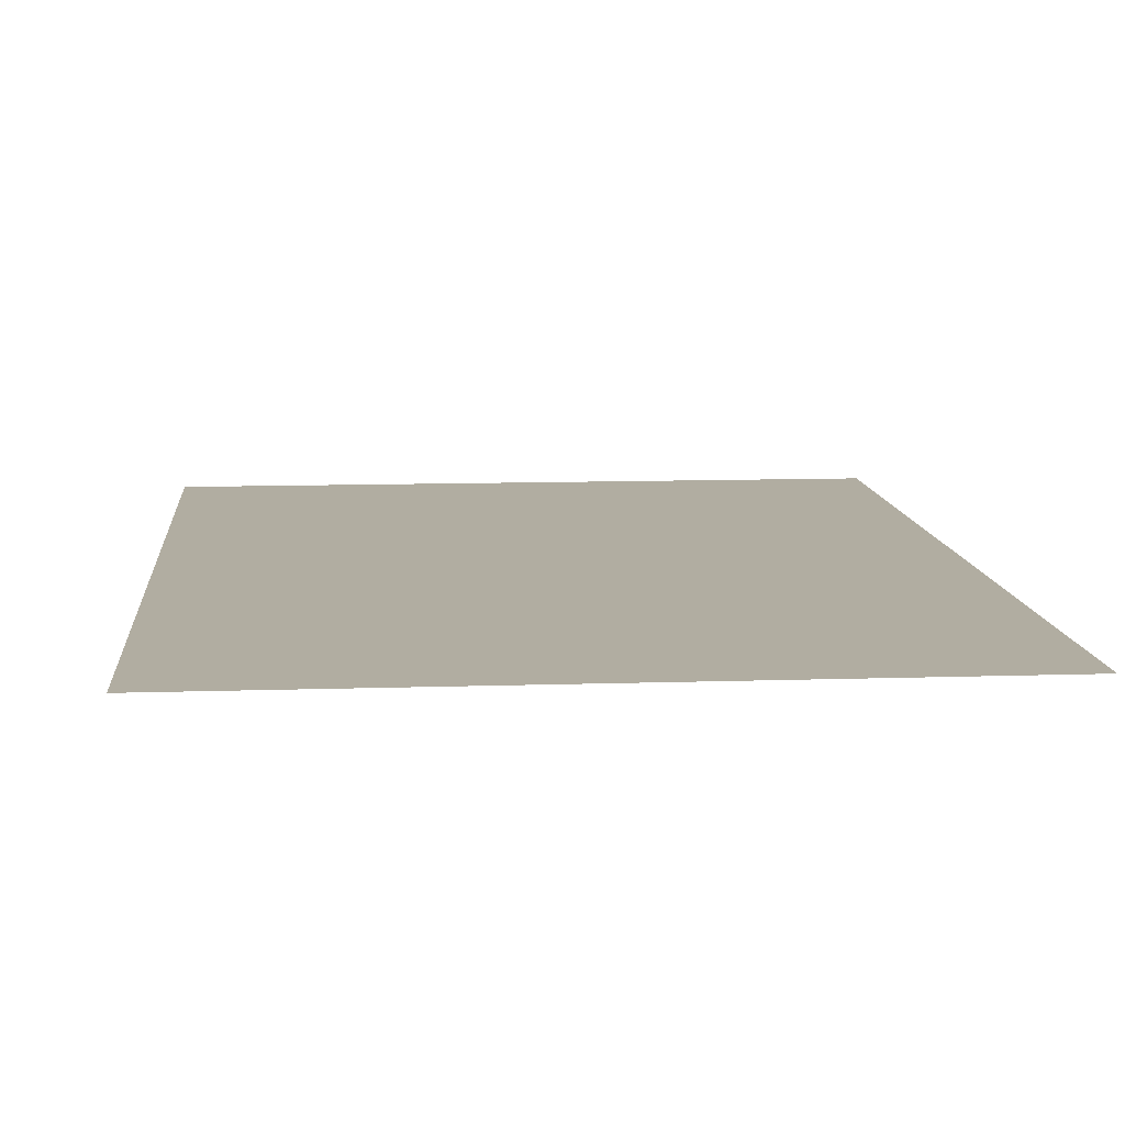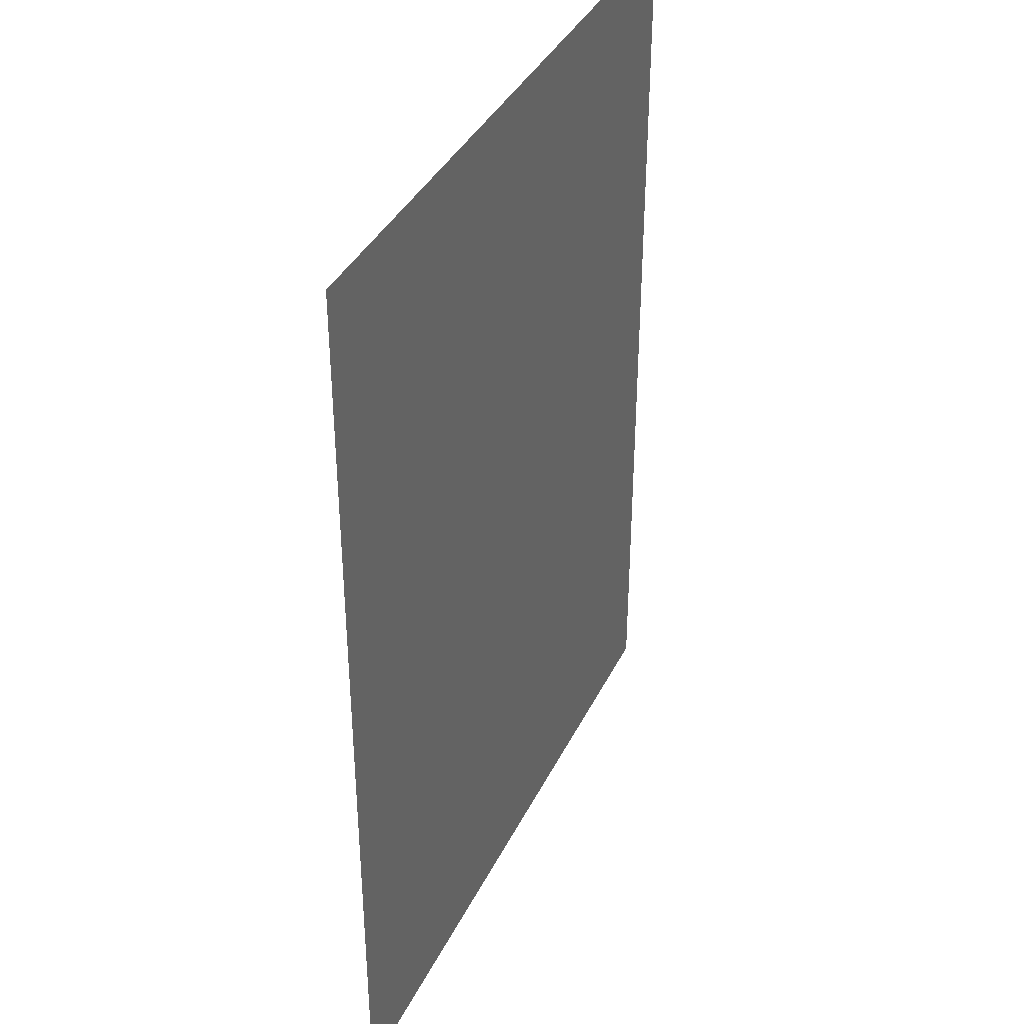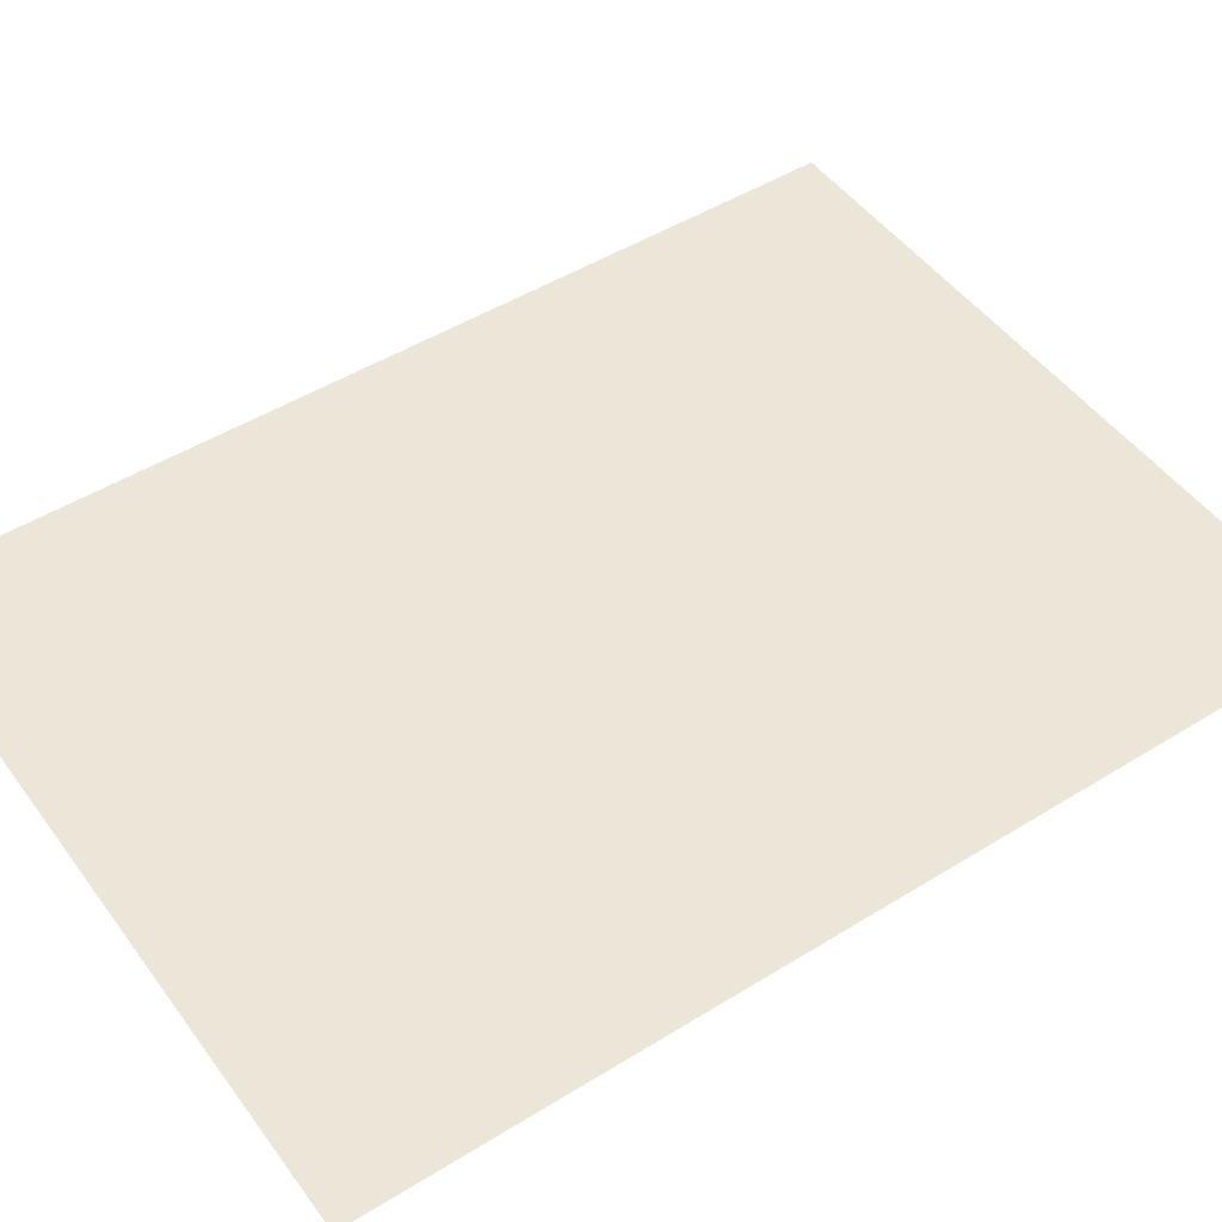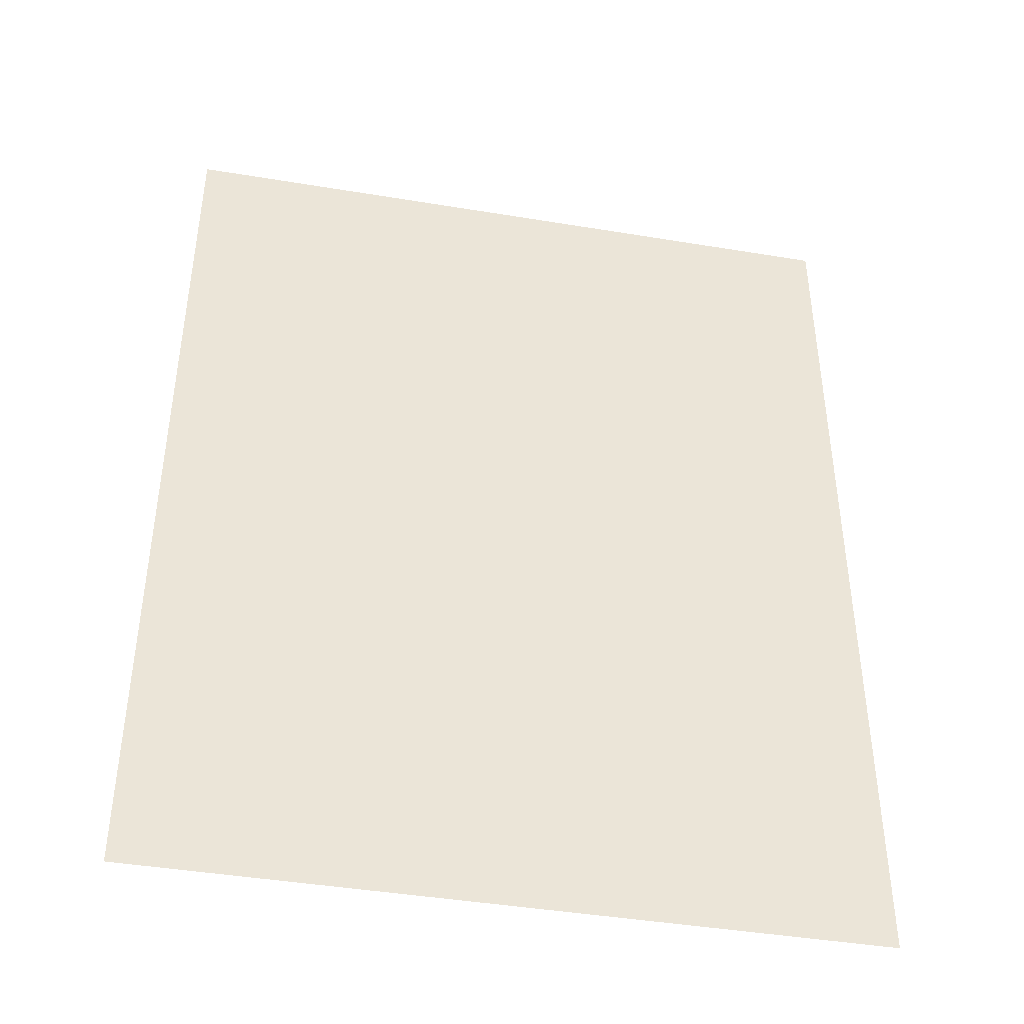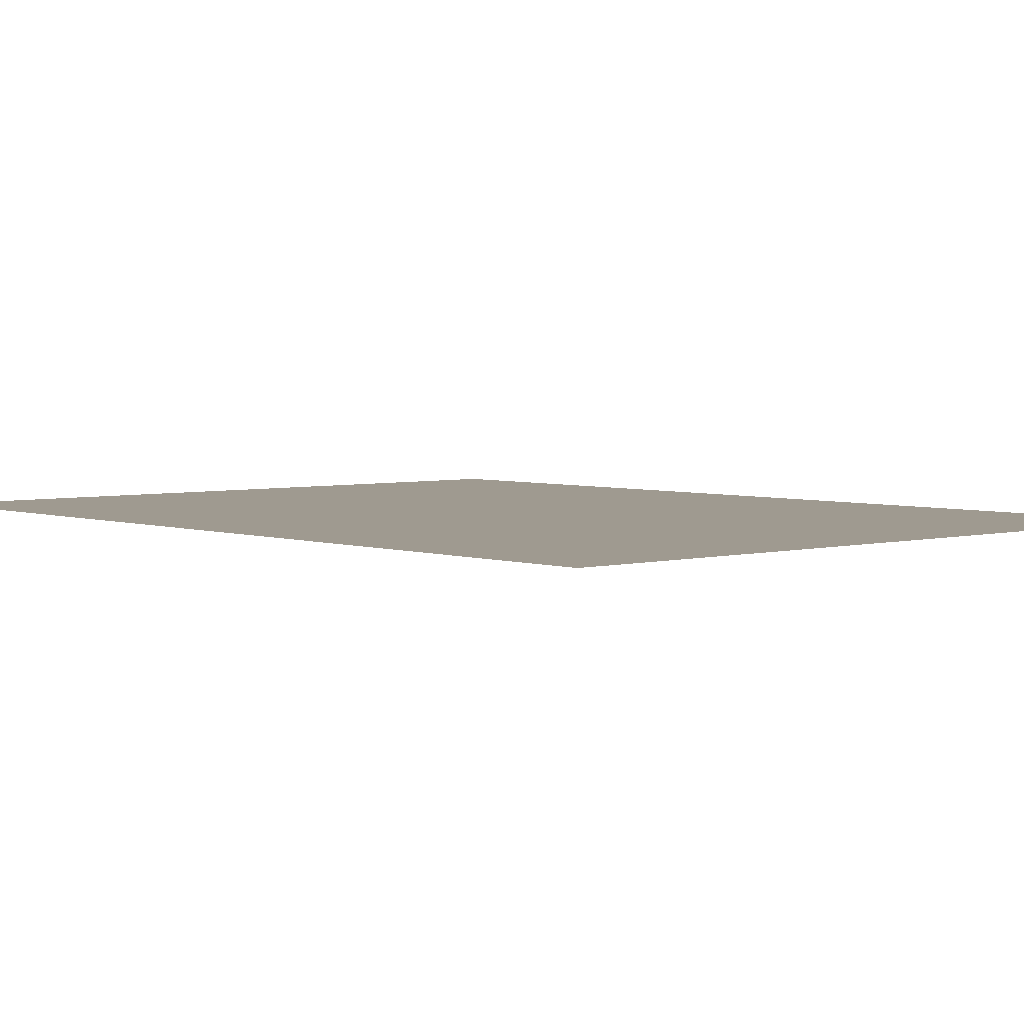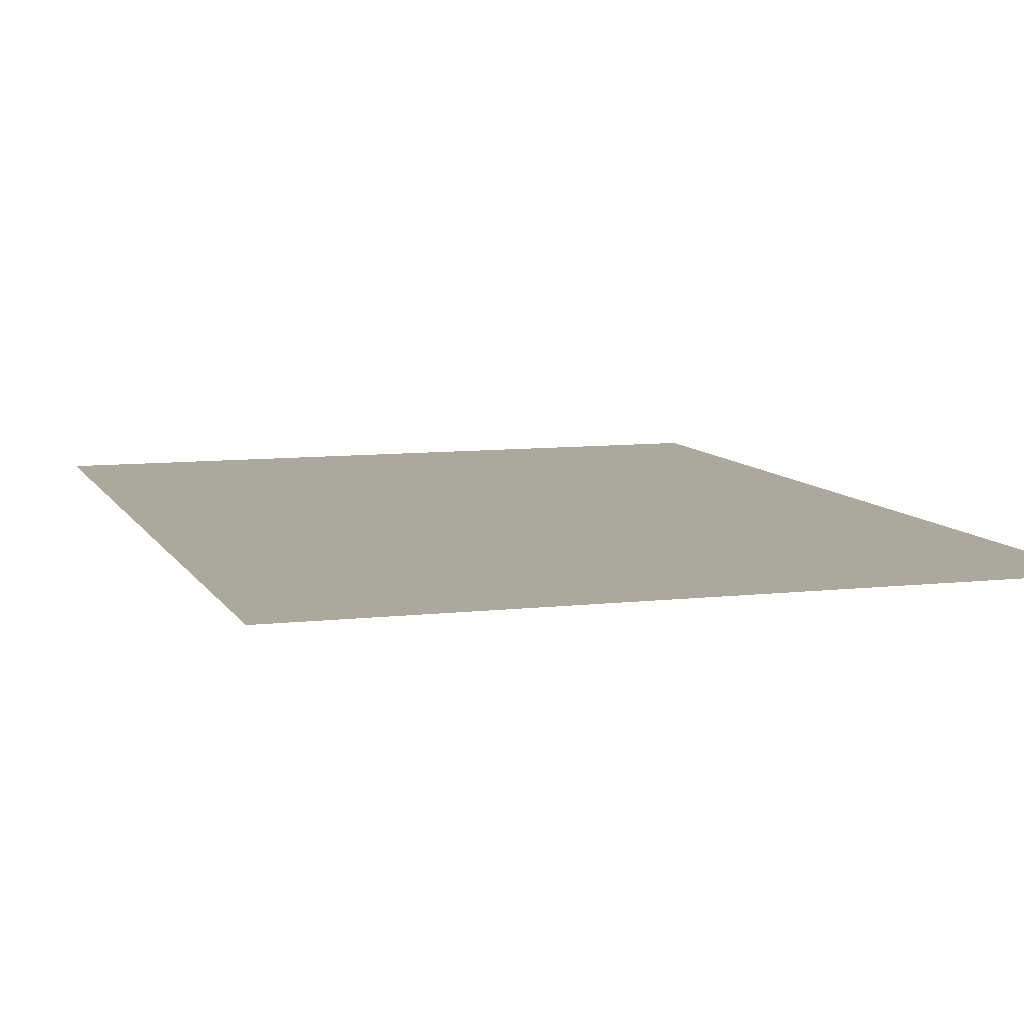
<metadata>
{"format":"obj","ext":"obj","renderer":"f3d","projection":"perspective","resolution":1024,"background":"white","views":[{"elev":10.3,"azim":175.1,"up":"+Z"},{"elev":38.1,"azim":-66.0,"up":"+Y"},{"elev":48.6,"azim":55.4,"up":"+Z"},{"elev":-43.2,"azim":168.9,"up":"+Y"},{"elev":3.9,"azim":138.6,"up":"+Z"},{"elev":8.5,"azim":162.3,"up":"+Z"}]}
</metadata>
<code>
o card
v -0.48 -0.64 0
v 0.48 -0.64 0
v -0.48 0.64 0
v 0.48 0.64 0
f 2 3 1
f 2 4 3

</code>
